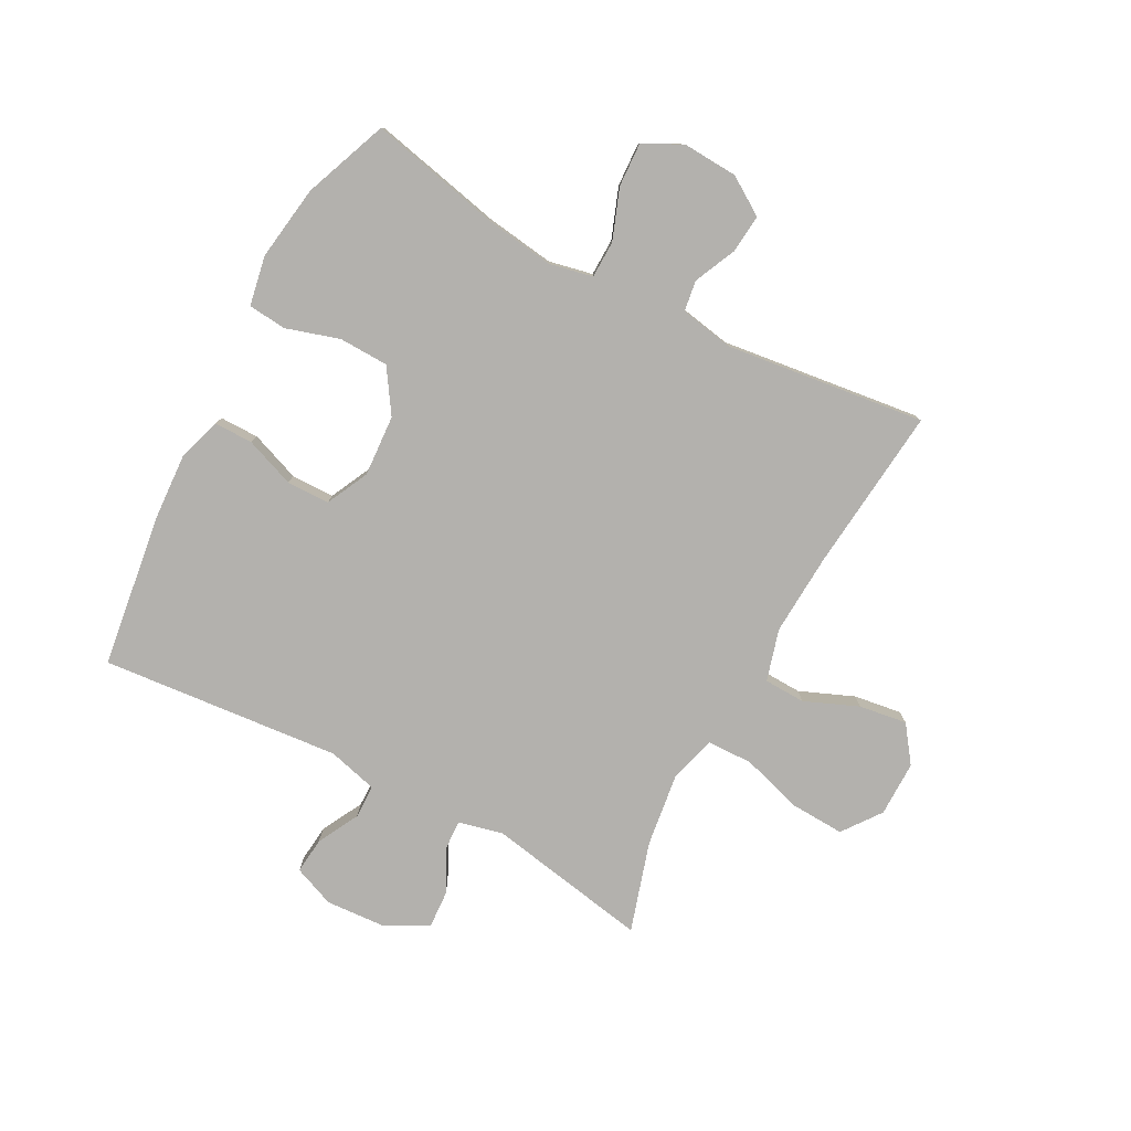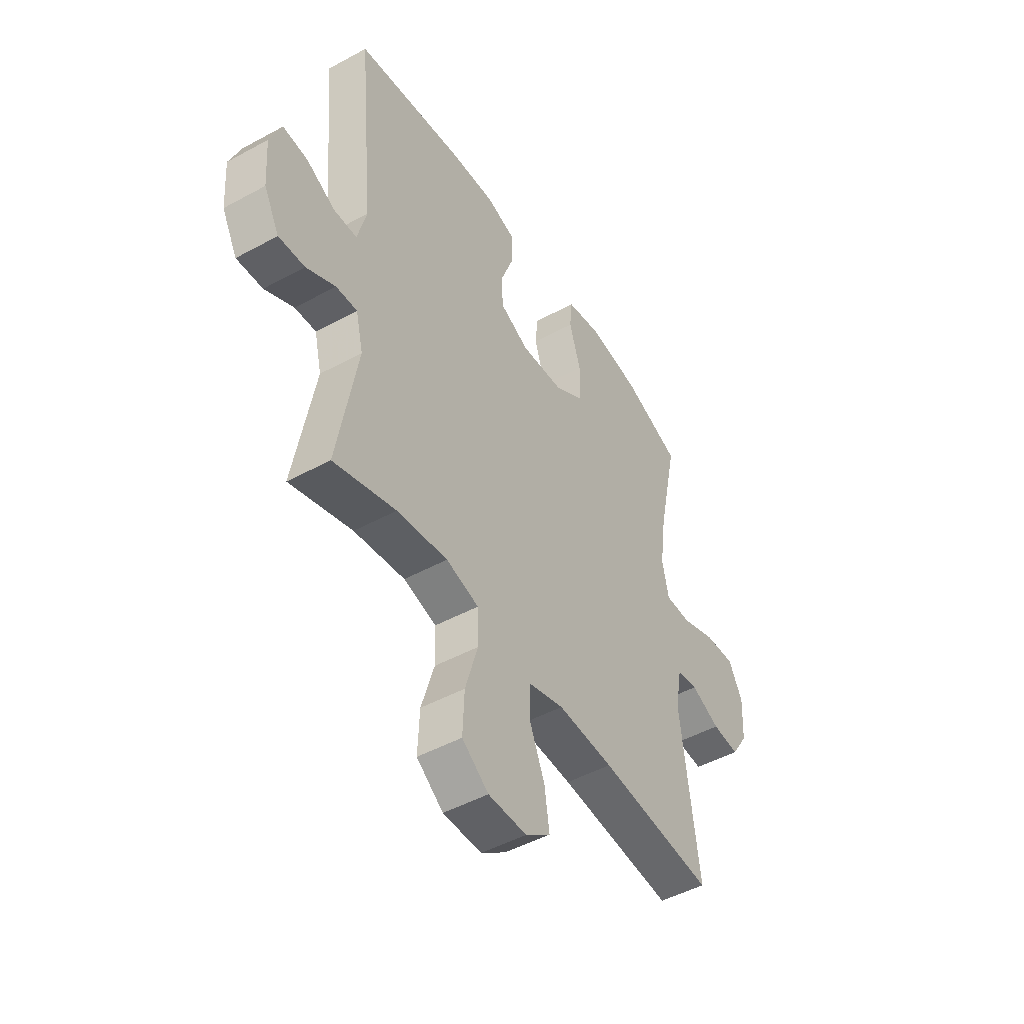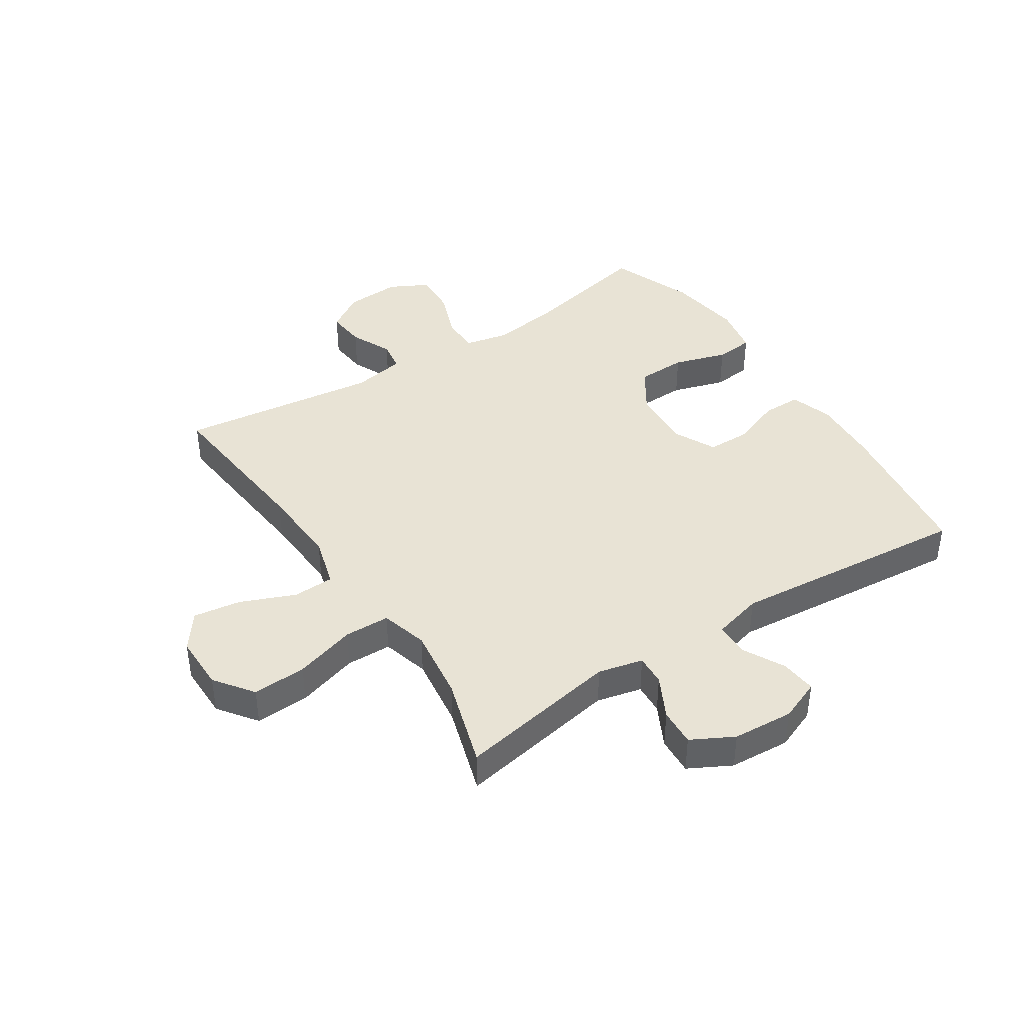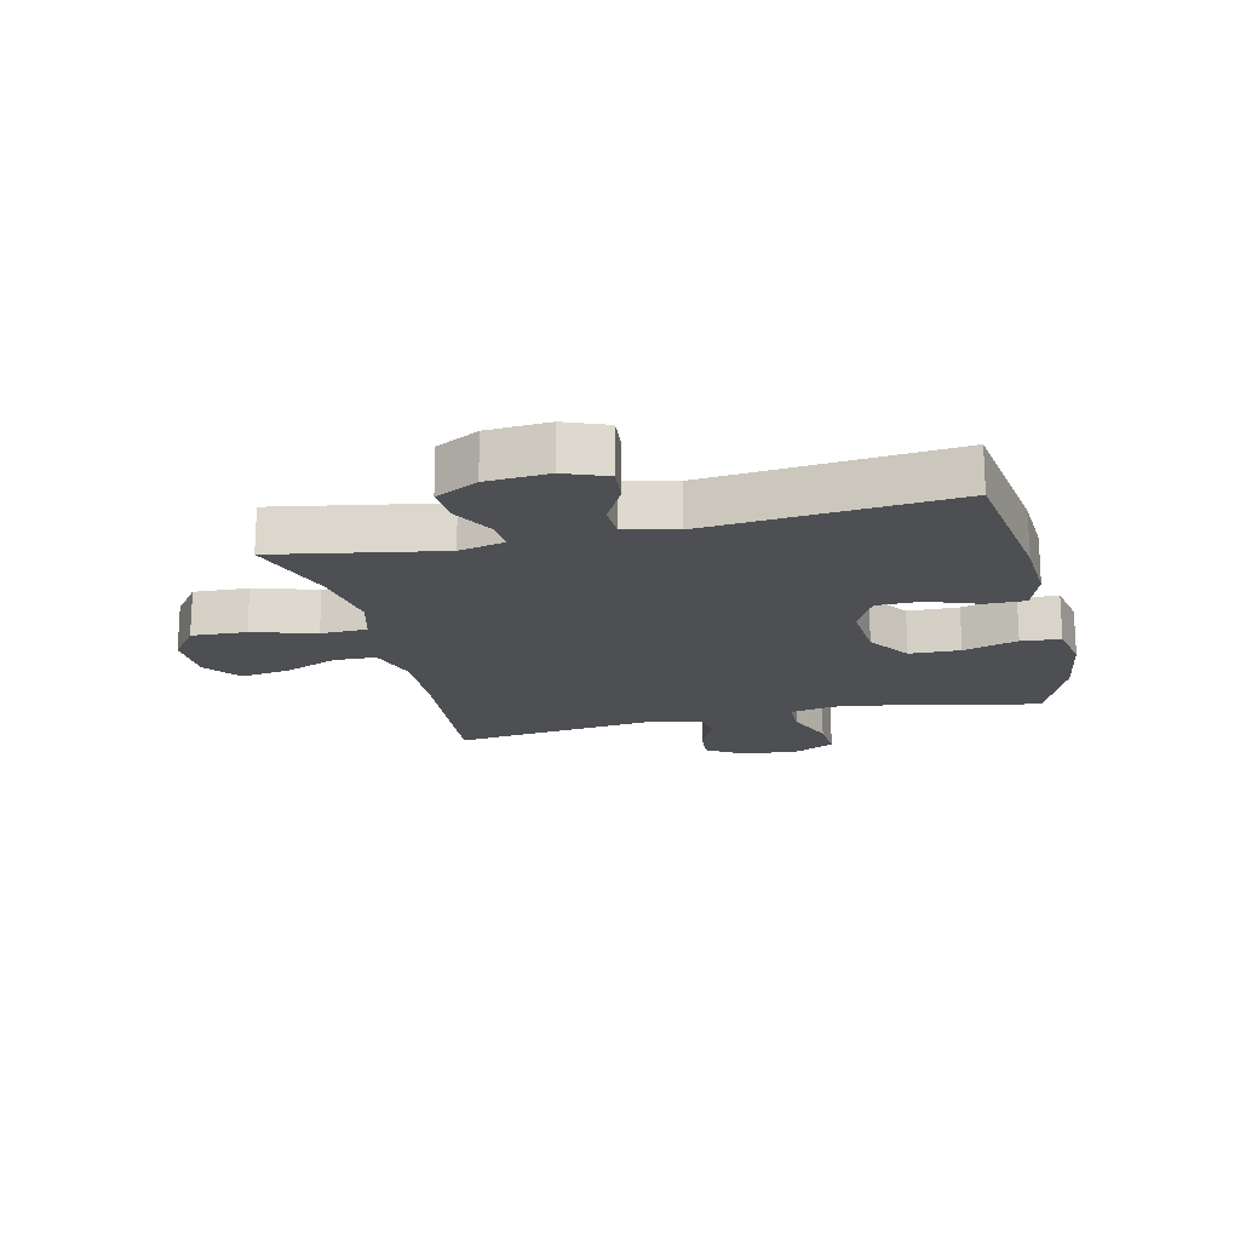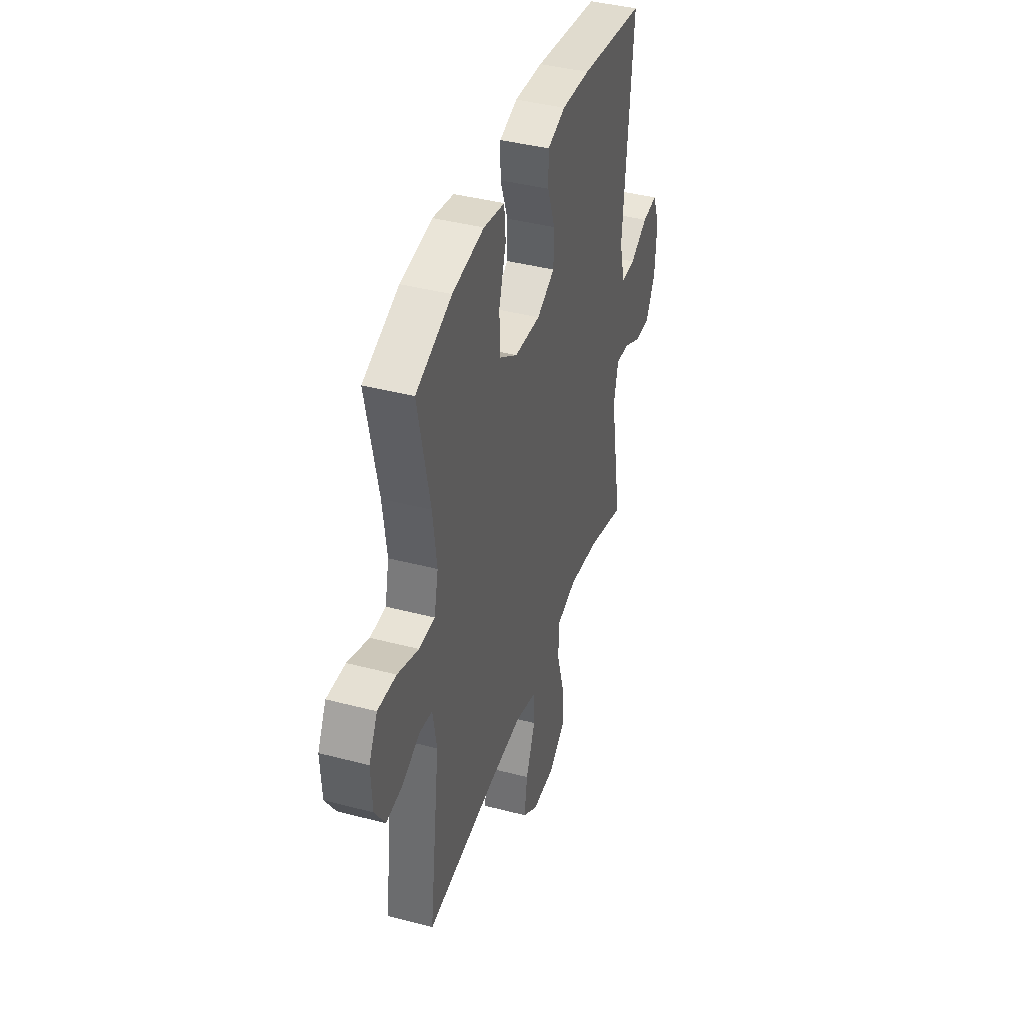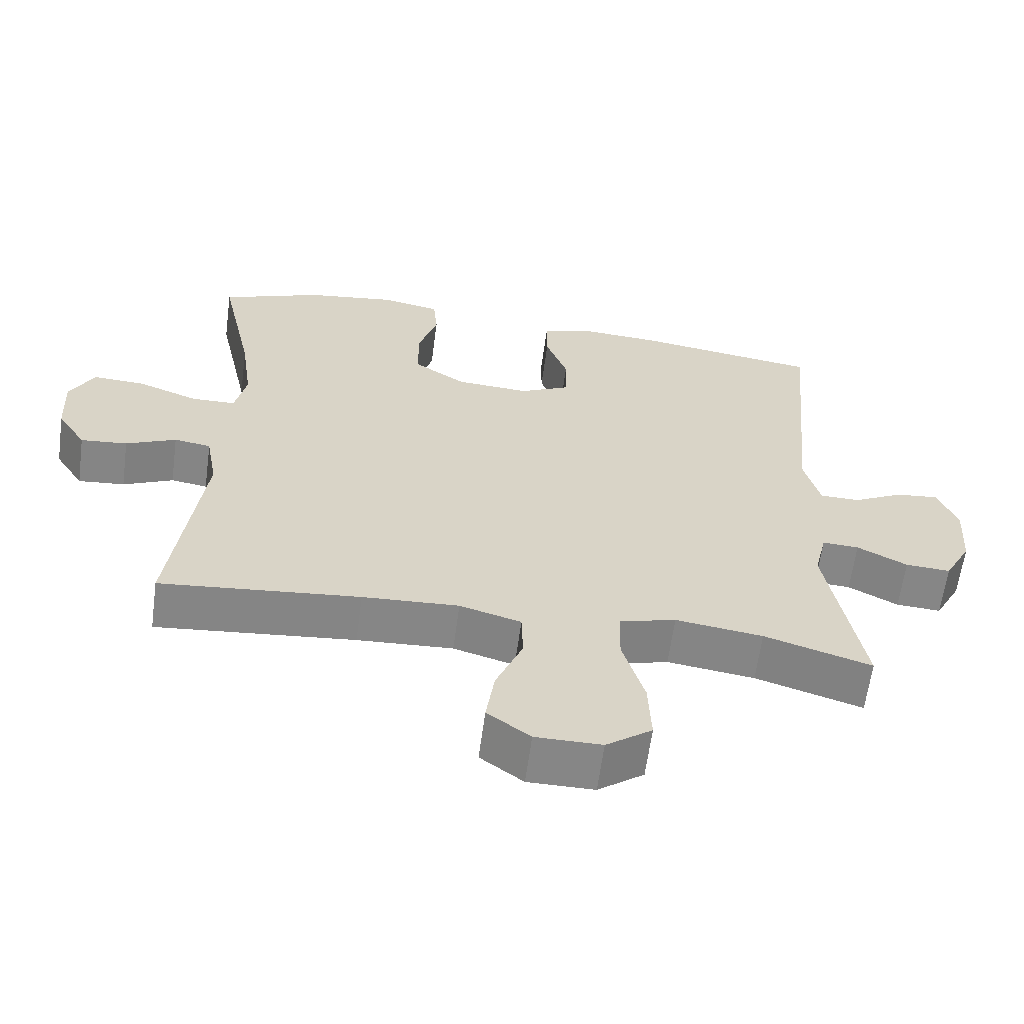
<metadata>
{"format":"obj","ext":"obj","renderer":"f3d","projection":"perspective","resolution":1024,"background":"white","views":[{"elev":-79.2,"azim":61.8,"up":"+Y"},{"elev":-48.0,"azim":-58.5,"up":"+Z"},{"elev":41.2,"azim":-123.2,"up":"+Y"},{"elev":-18.0,"azim":-76.7,"up":"+Y"},{"elev":40.7,"azim":107.8,"up":"+Z"},{"elev":-62.1,"azim":172.4,"up":"+Z"}]}
</metadata>
<code>
v 0.5 0.07 -0.5
v 0.218 0.07 -0.473
v 0.082 0.07 -0.466
v -0.005 0.07 -0.491
v -0.007 0.07 -0.561
v 0.031 0.07 -0.652
v 0.043 0.07 -0.733
v -0.018 0.07 -0.778
v -0.112 0.07 -0.778
v -0.177 0.07 -0.73
v -0.173 0.07 -0.639
v -0.142 0.07 -0.535
v -0.144 0.07 -0.458
v -0.224 0.07 -0.436
v -0.348 0.07 -0.453
v -0.5 0.07 -0.5
v -0.451 0.07 -0.225
v -0.469 0.07 -0.149
v -0.521 0.07 -0.152
v -0.592 0.07 -0.189
v -0.656 0.07 -0.193
v -0.694 0.07 -0.122
v -0.701 0.07 -0.019
v -0.673 0.07 0.051
v -0.612 0.07 0.045
v -0.541 0.07 0.008
v -0.484 0.07 0.009
v -0.462 0.07 0.094
v -0.5 0.07 0.5
v -0.239 0.07 0.537
v -0.125 0.07 0.544
v -0.053 0.07 0.521
v -0.053 0.07 0.455
v -0.084 0.07 0.371
v -0.083 0.07 0.298
v -0.011 0.07 0.263
v 0.093 0.07 0.27
v 0.166 0.07 0.318
v 0.168 0.07 0.402
v 0.14 0.07 0.492
v 0.146 0.07 0.557
v 0.23 0.07 0.573
v 0.357 0.07 0.555
v 0.5 0.07 0.5
v 0.452 0.07 0.278
v 0.436 0.07 0.161
v 0.452 0.07 0.087
v 0.515 0.07 0.086
v 0.6 0.07 0.118
v 0.674 0.07 0.122
v 0.708 0.07 0.057
v 0.703 0.07 -0.037
v 0.662 0.07 -0.101
v 0.596 0.07 -0.095
v 0.525 0.07 -0.063
v 0.473 0.07 -0.071
v 0.457 0.07 -0.161
v 0.5 0 -0.5
v 0.218 0 -0.473
v 0.082 0 -0.466
v -0.005 0 -0.491
v -0.007 0 -0.561
v 0.031 0 -0.652
v 0.043 0 -0.733
v -0.018 0 -0.778
v -0.112 0 -0.778
v -0.177 0 -0.73
v -0.173 0 -0.639
v -0.142 0 -0.535
v -0.144 0 -0.458
v -0.224 0 -0.436
v -0.348 0 -0.453
v -0.5 0 -0.5
v -0.451 0 -0.225
v -0.469 0 -0.149
v -0.521 0 -0.152
v -0.592 0 -0.189
v -0.656 0 -0.193
v -0.694 0 -0.122
v -0.701 0 -0.019
v -0.673 0 0.051
v -0.612 0 0.045
v -0.541 0 0.008
v -0.484 0 0.009
v -0.462 0 0.094
v -0.5 0 0.5
v -0.239 0 0.537
v -0.125 0 0.544
v -0.053 0 0.521
v -0.053 0 0.455
v -0.084 0 0.371
v -0.083 0 0.298
v -0.011 0 0.263
v 0.093 0 0.27
v 0.166 0 0.318
v 0.168 0 0.402
v 0.14 0 0.492
v 0.146 0 0.557
v 0.23 0 0.573
v 0.357 0 0.555
v 0.5 0 0.5
v 0.452 0 0.278
v 0.436 0 0.161
v 0.452 0 0.087
v 0.515 0 0.086
v 0.6 0 0.118
v 0.674 0 0.122
v 0.708 0 0.057
v 0.703 0 -0.037
v 0.662 0 -0.101
v 0.596 0 -0.095
v 0.525 0 -0.063
v 0.473 0 -0.071
v 0.457 0 -0.161
f 52 53 54 55
f 50 51 52 55
f 48 49 50 55
f 47 48 55 56
f 46 47 56 57
f 42 43 44 45
f 42 45 46
f 39 40 41 42
f 38 39 42 46
f 37 38 46 57
f 31 32 33 34
f 31 34 35
f 28 29 30 31
f 27 28 31 35
f 23 24 25 26
f 23 26 27
f 22 23 27
f 19 20 21 22
f 18 19 22 27
f 17 18 27 35
f 15 16 17 35
f 9 10 11 12
f 9 12 13
f 8 9 13
f 5 6 7 8
f 4 5 8 13
f 3 4 13 14
f 37 57 1 2
f 36 37 2 3
f 14 15 35 36
f 3 14 36
f 112 111 110 109
f 112 109 108 107
f 112 107 106 105
f 113 112 105 104
f 114 113 104 103
f 102 101 100 99
f 103 102 99
f 99 98 97 96
f 103 99 96 95
f 114 103 95 94
f 91 90 89 88
f 92 91 88
f 88 87 86 85
f 92 88 85 84
f 83 82 81 80
f 84 83 80
f 84 80 79
f 79 78 77 76
f 84 79 76 75
f 92 84 75 74
f 92 74 73 72
f 69 68 67 66
f 70 69 66
f 70 66 65
f 65 64 63 62
f 70 65 62 61
f 71 70 61 60
f 59 58 114 94
f 60 59 94 93
f 93 92 72 71
f 93 71 60
f 1 58 59 2
f 2 59 60 3
f 3 60 61 4
f 4 61 62 5
f 5 62 63 6
f 6 63 64 7
f 7 64 65 8
f 8 65 66 9
f 9 66 67 10
f 10 67 68 11
f 11 68 69 12
f 12 69 70 13
f 13 70 71 14
f 14 71 72 15
f 15 72 73 16
f 16 73 74 17
f 17 74 75 18
f 18 75 76 19
f 19 76 77 20
f 20 77 78 21
f 21 78 79 22
f 22 79 80 23
f 23 80 81 24
f 24 81 82 25
f 25 82 83 26
f 26 83 84 27
f 27 84 85 28
f 28 85 86 29
f 29 86 87 30
f 30 87 88 31
f 31 88 89 32
f 32 89 90 33
f 33 90 91 34
f 34 91 92 35
f 35 92 93 36
f 36 93 94 37
f 37 94 95 38
f 38 95 96 39
f 39 96 97 40
f 40 97 98 41
f 41 98 99 42
f 42 99 100 43
f 43 100 101 44
f 44 101 102 45
f 45 102 103 46
f 46 103 104 47
f 47 104 105 48
f 48 105 106 49
f 49 106 107 50
f 50 107 108 51
f 51 108 109 52
f 52 109 110 53
f 53 110 111 54
f 54 111 112 55
f 55 112 113 56
f 56 113 114 57
f 57 114 58 1

</code>
